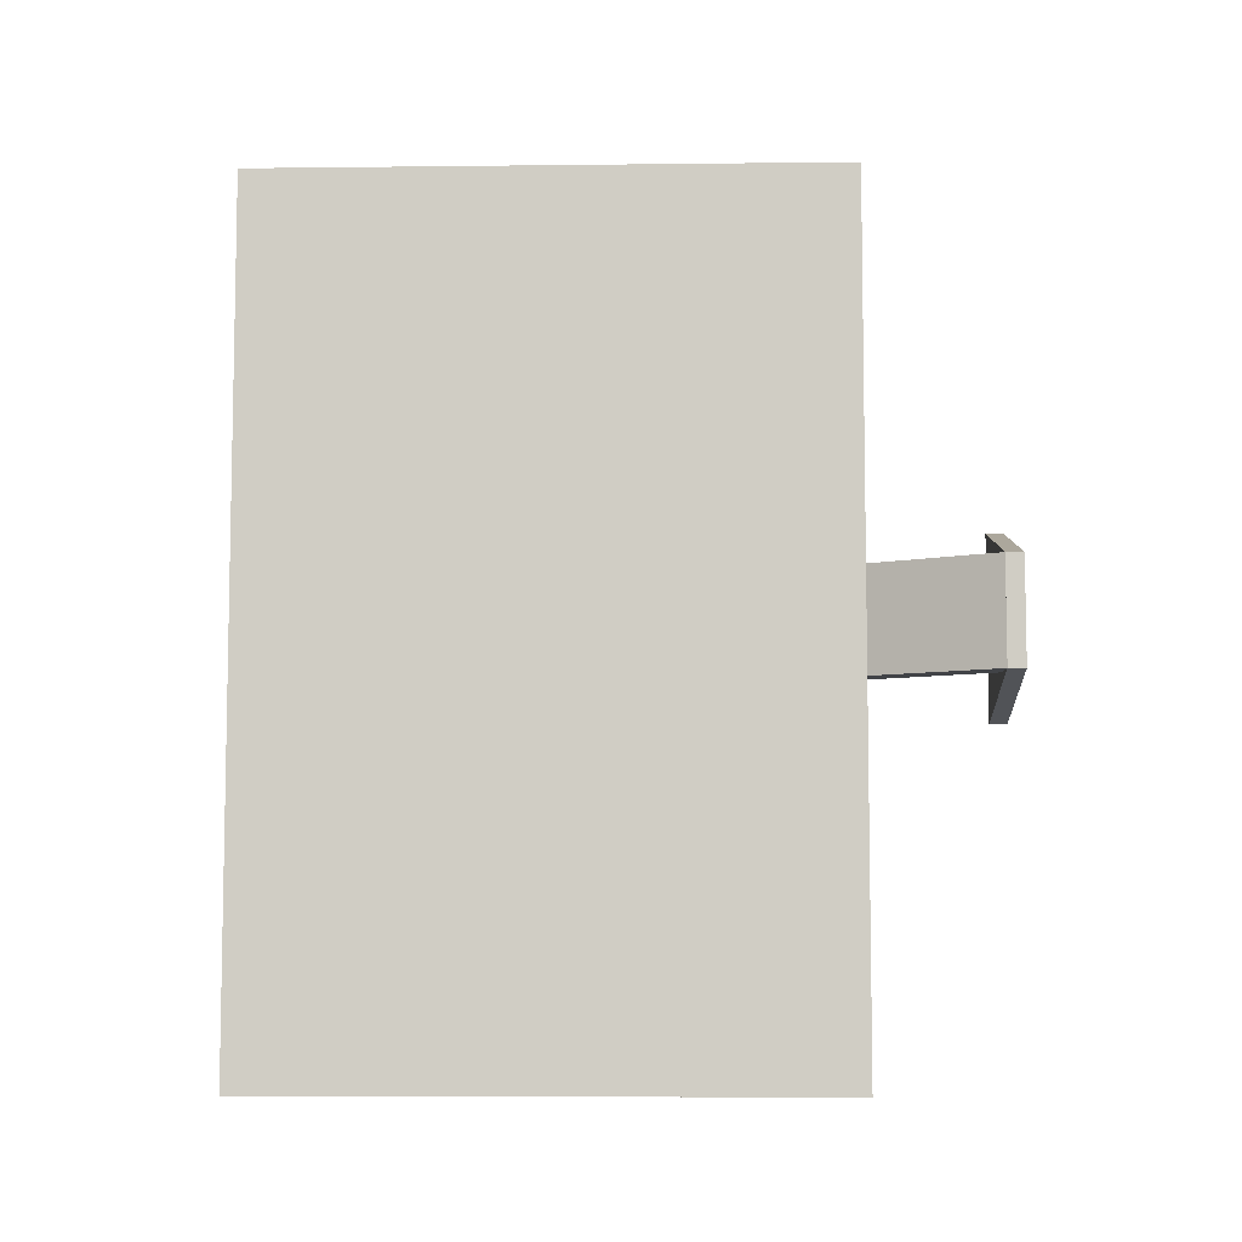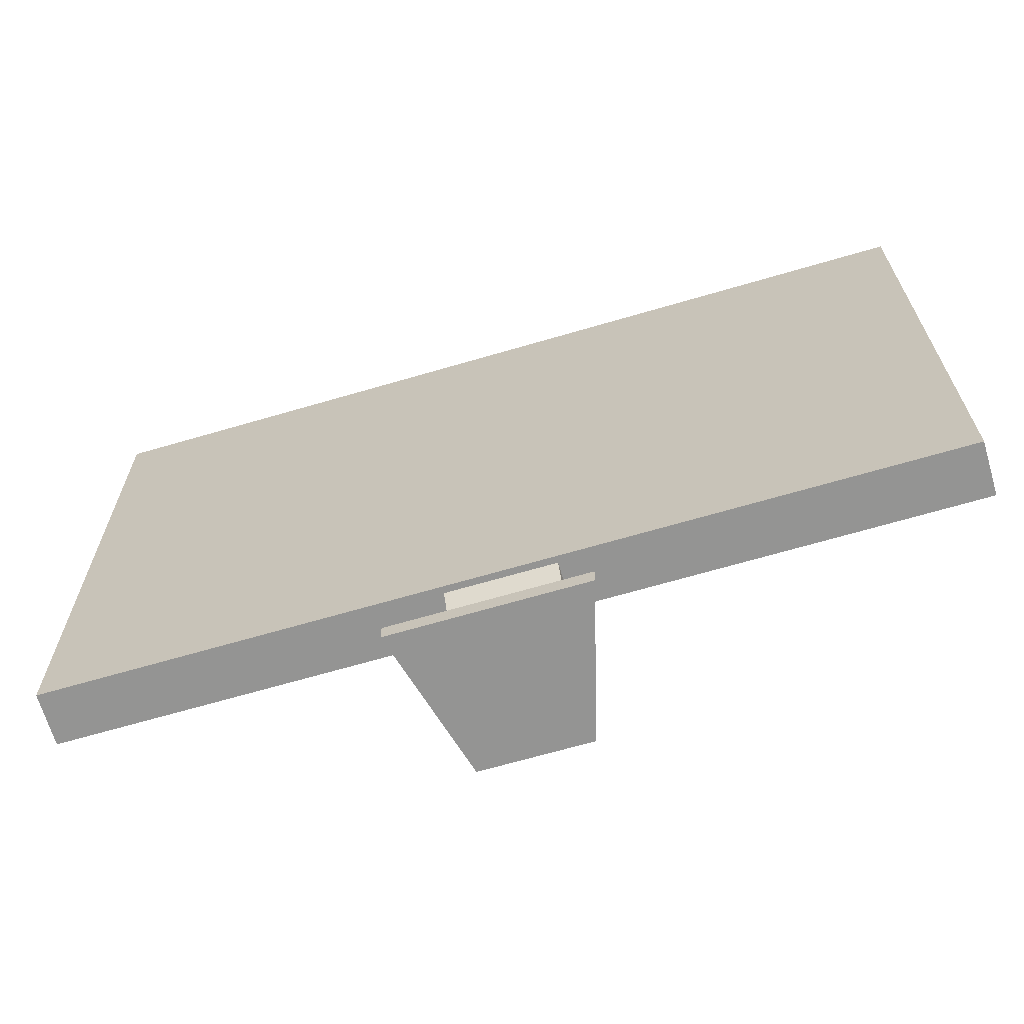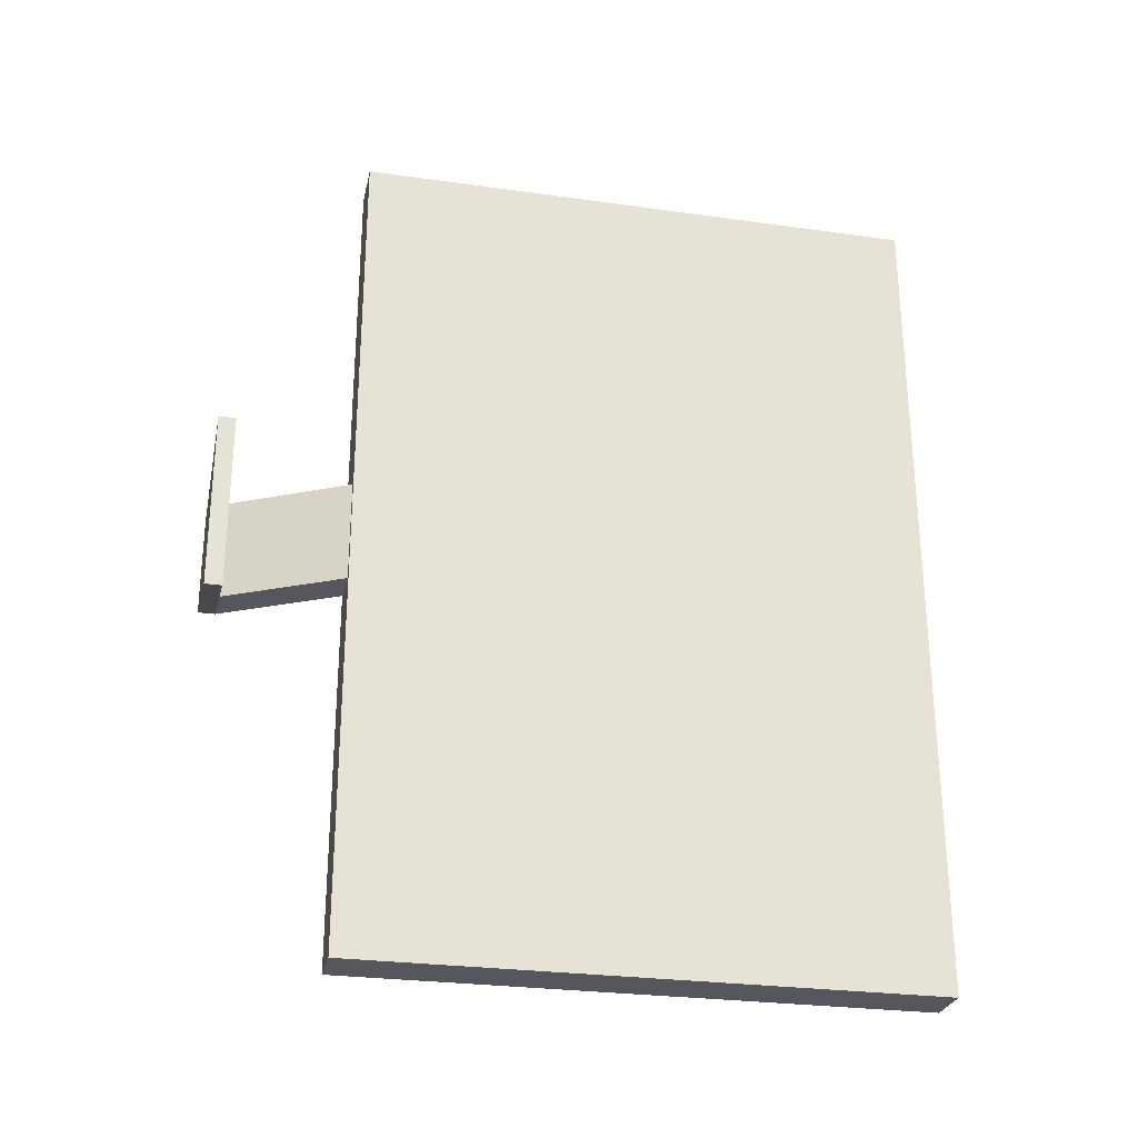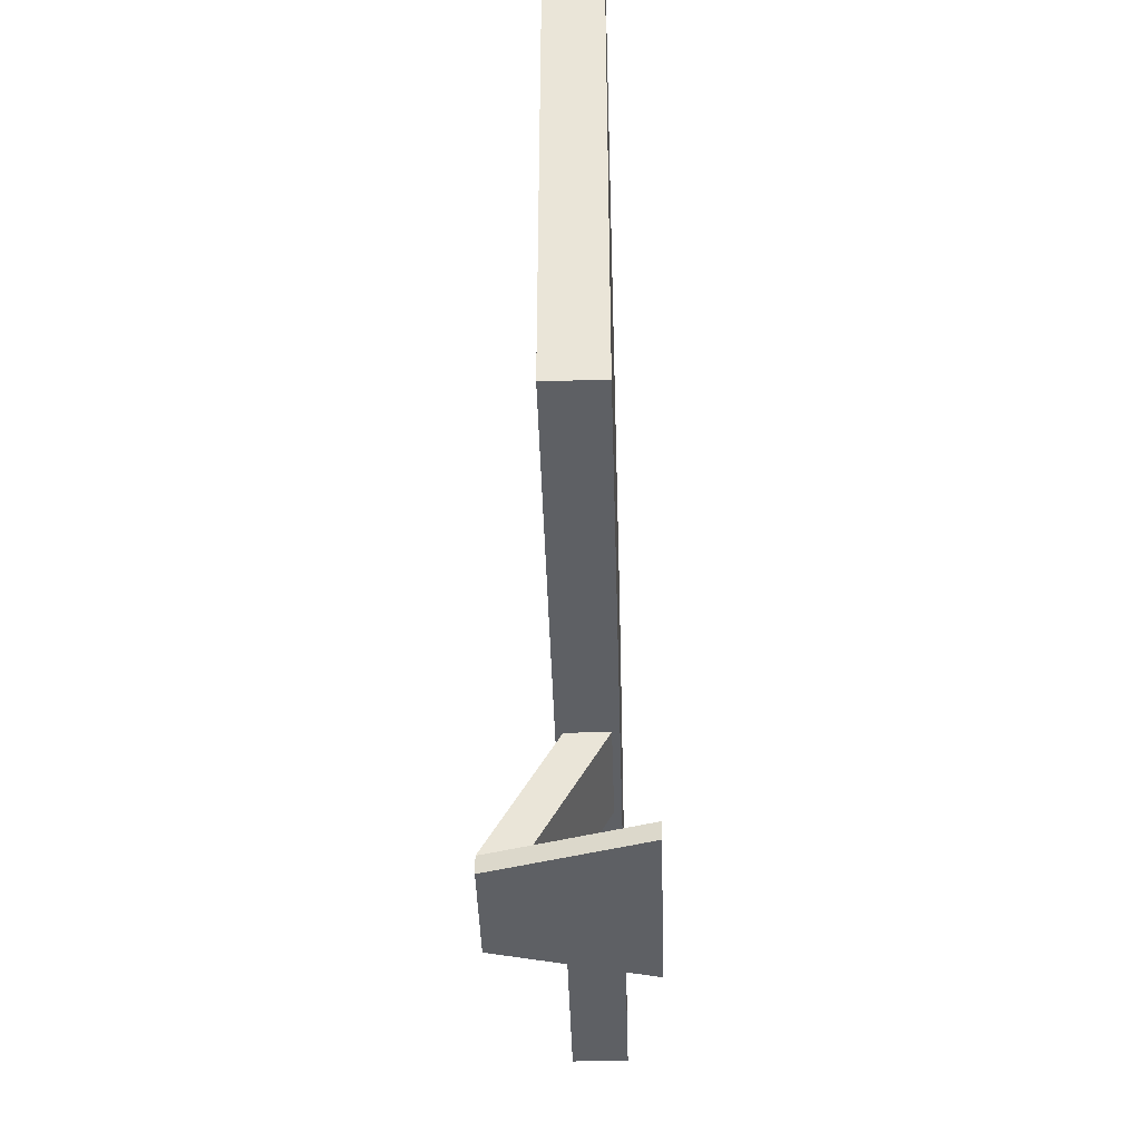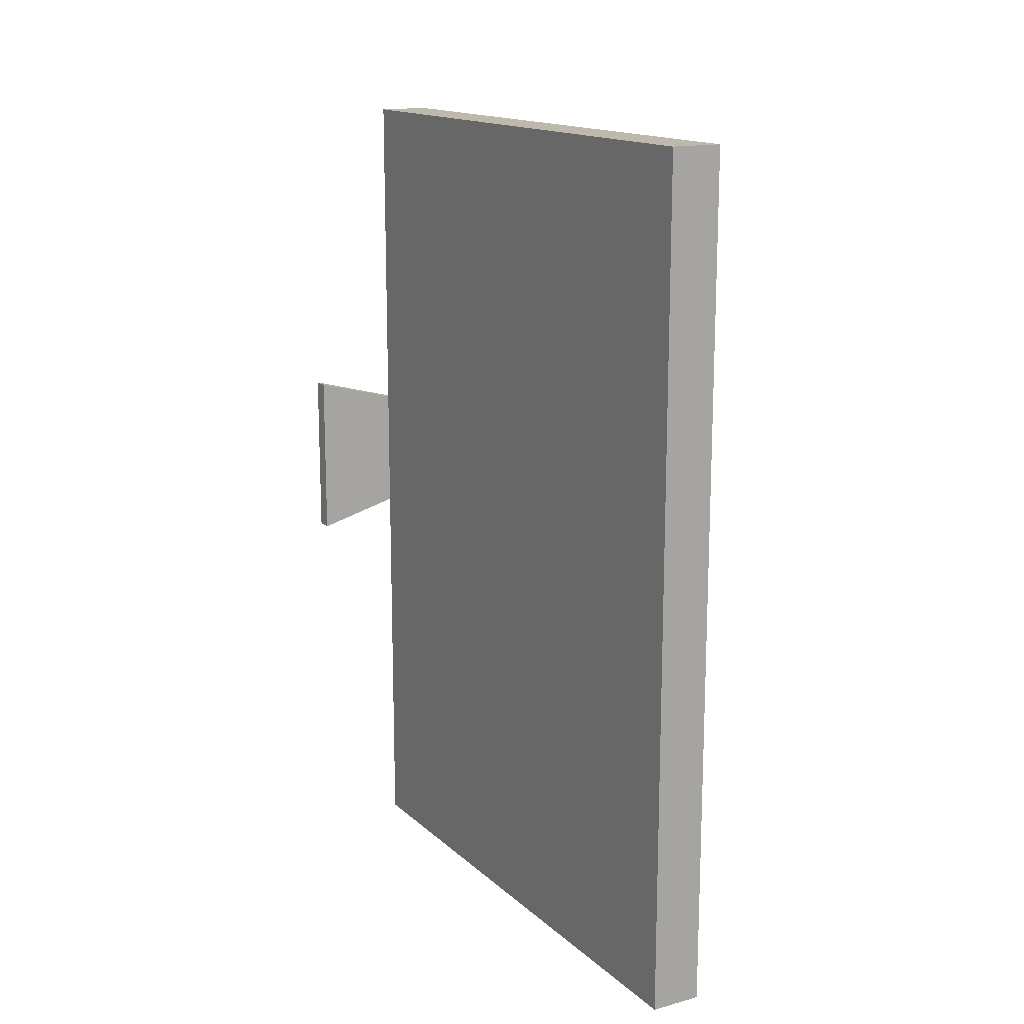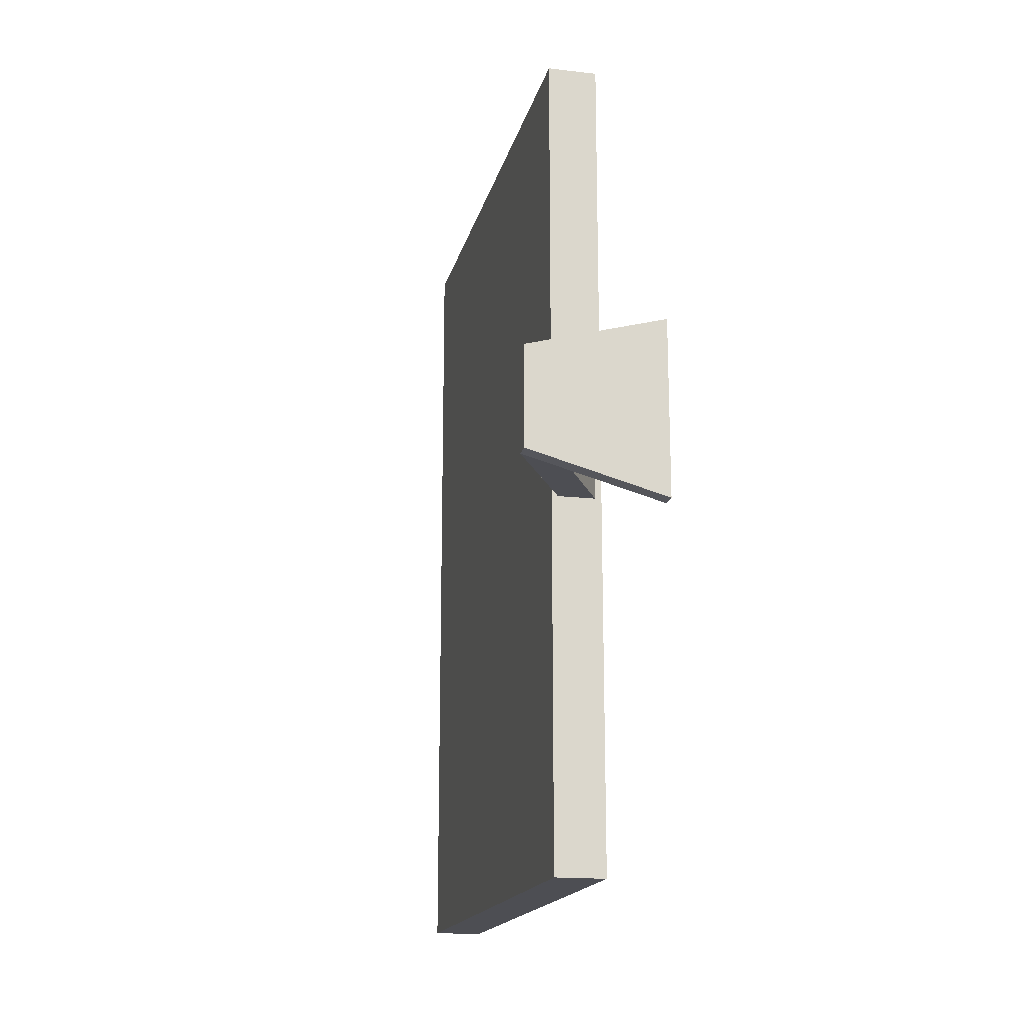
<metadata>
{"format":"obj","ext":"obj","renderer":"f3d","projection":"perspective","resolution":1024,"background":"white","views":[{"elev":-6.9,"azim":-88.1,"up":"+Z"},{"elev":-67.0,"azim":106.4,"up":"+Y"},{"elev":-27.5,"azim":77.9,"up":"+Z"},{"elev":-43.1,"azim":1.7,"up":"+Y"},{"elev":15.3,"azim":150.2,"up":"+Z"},{"elev":-17.3,"azim":-12.9,"up":"+Z"}]}
</metadata>
<code>
o Monitor01.002
v -0.04219 0.223 0.7031
v -0.04219 0.223 -0.7031
v -0.04219 1.181 0.7031
v -0.04219 1.181 -0.7031
v 0.04219 0.223 0.7031
v 0.04219 1.181 0.7031
v 0.04219 1.181 -0.7031
v -0.03164 0.223 0.08475
v -0.03164 0.223 -0.08475
v -0.07734 0.02813 0.08475
v 0.03164 0.223 0.08475
v -0.07734 0.02813 -0.08475
v 0.03164 0.223 -0.08475
v -0.1406 0 -0.08475
v -0.1406 0.02813 0.08475
v -0.1406 0.02813 -0.08475
v -0.1406 0 0.08475
v 0.09141 0.02813 0.1483
v 0.09141 0.02813 -0.1483
v 0.09141 0 0.1483
v 0.09141 0 -0.1483
v -0.04219 0.223 0
v -0.04219 1.181 0
v 0.04219 0.223 0
v 0.04219 1.181 0
v -0.04219 0.7021 0.7031
v -0.04219 0.7021 -0.7031
v 0.04219 0.7021 -0.7031
v 0.04219 0.7021 0.7031
v 0.04219 0.223 -0.7031
f 3 2 1
f 4 28 27
f 6 26 29
f 24 1 22
f 23 6 25
f 8 16 15
f 9 12 16
f 13 10 12
f 10 8 15
f 16 17 15
f 15 19 16
f 17 21 20
f 18 21 19
f 16 21 14
f 17 18 15
f 4 25 7
f 30 22 2
f 29 1 5
f 27 30 2
f 30 6 5
f 3 4 2
f 4 7 28
f 6 3 26
f 24 5 1
f 23 3 6
f 8 9 16
f 9 13 12
f 13 11 10
f 10 11 8
f 16 14 17
f 15 18 19
f 17 14 21
f 18 20 21
f 16 19 21
f 17 20 18
f 4 23 25
f 30 24 22
f 29 26 1
f 27 28 30
f 30 7 6

</code>
